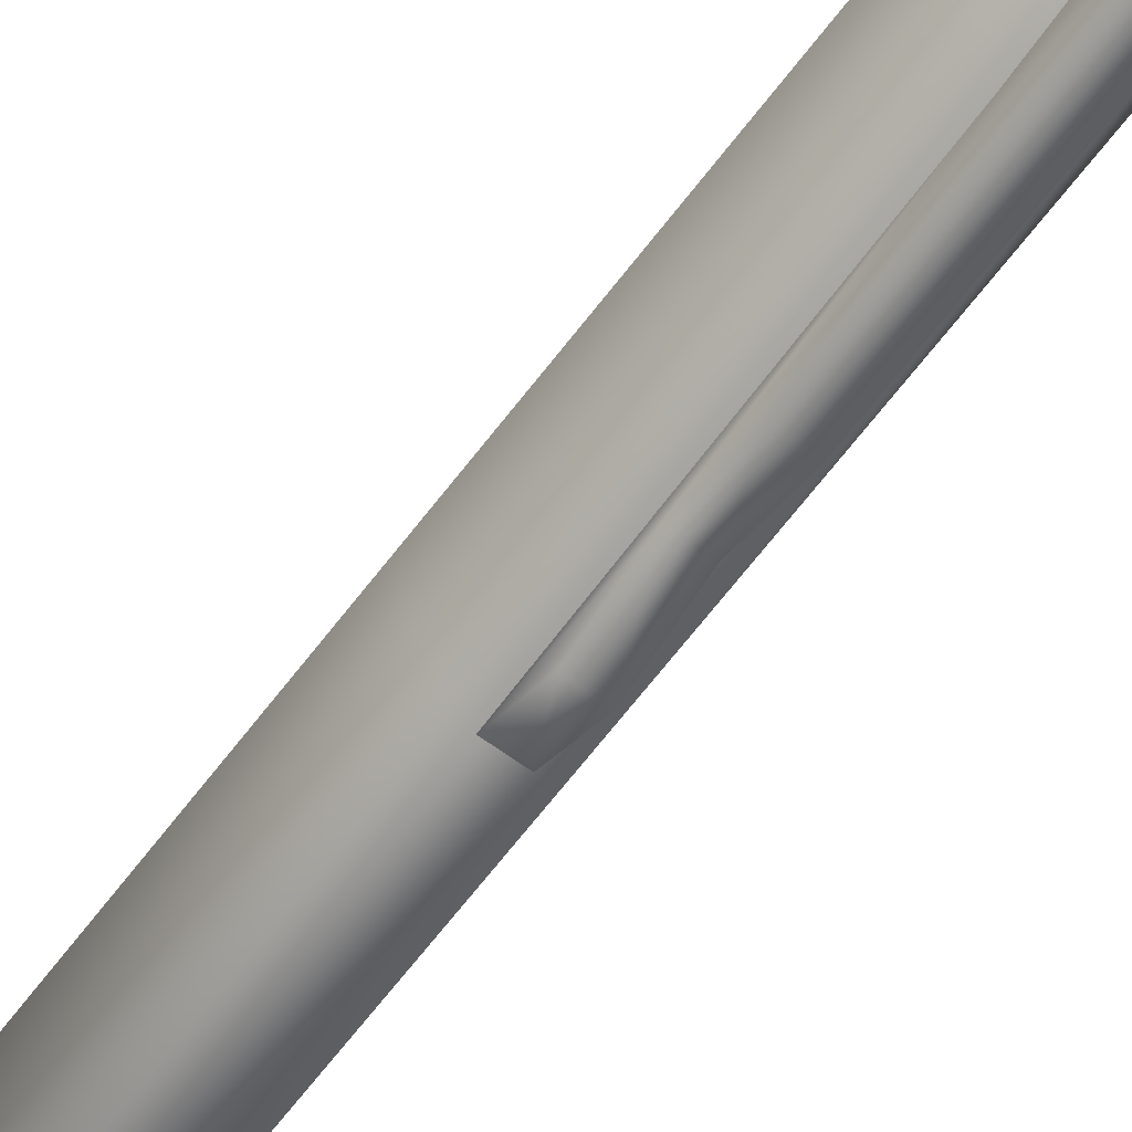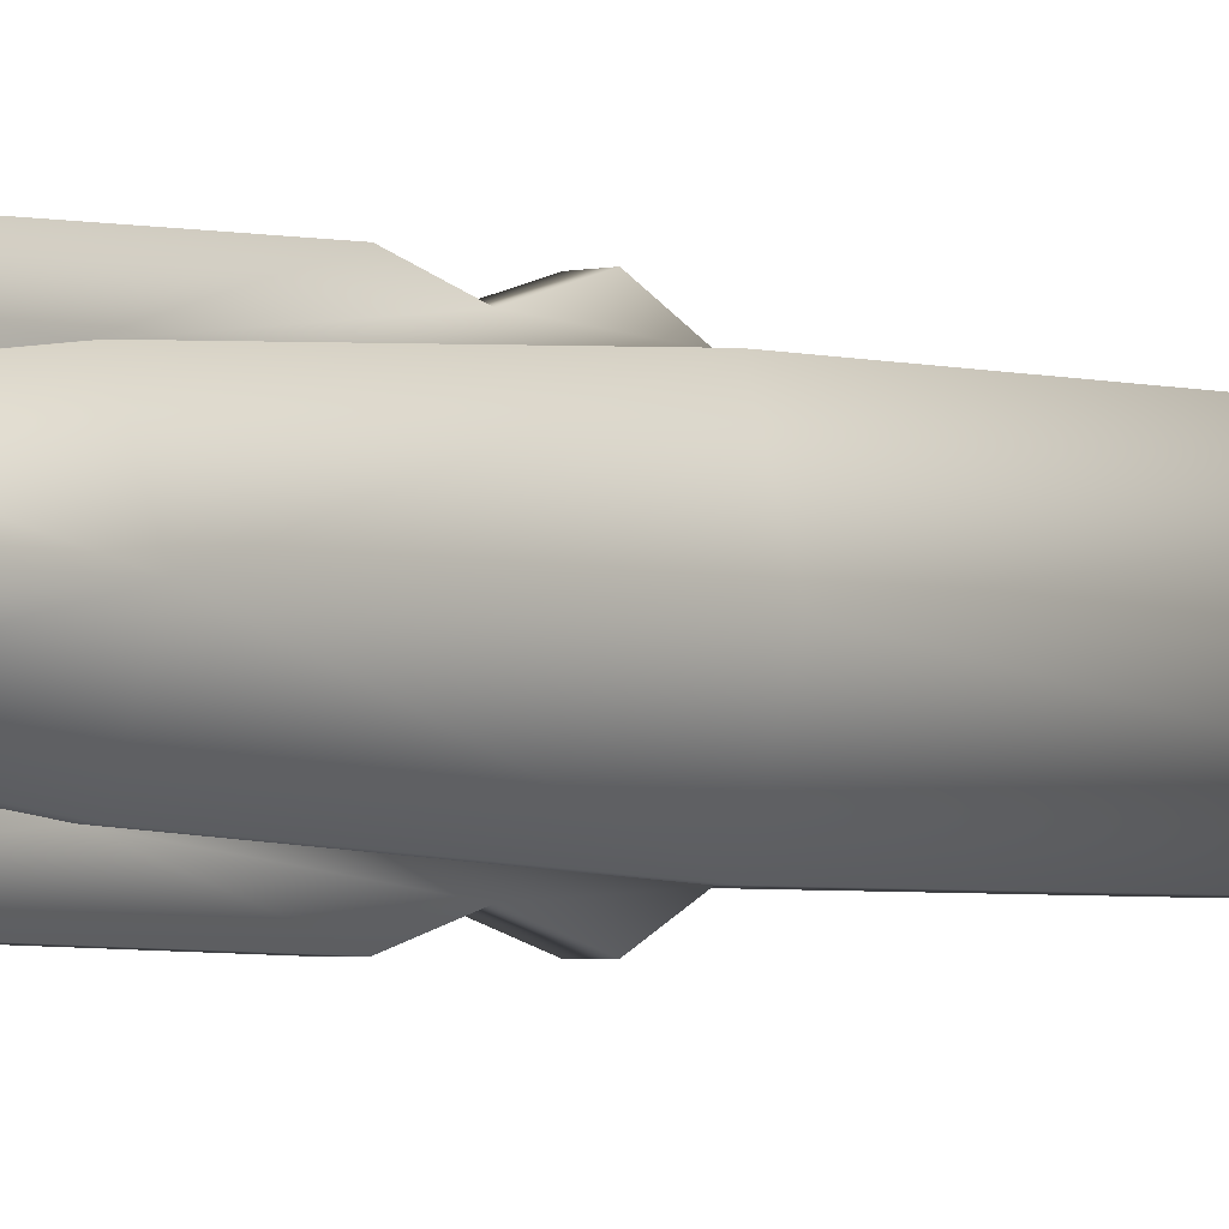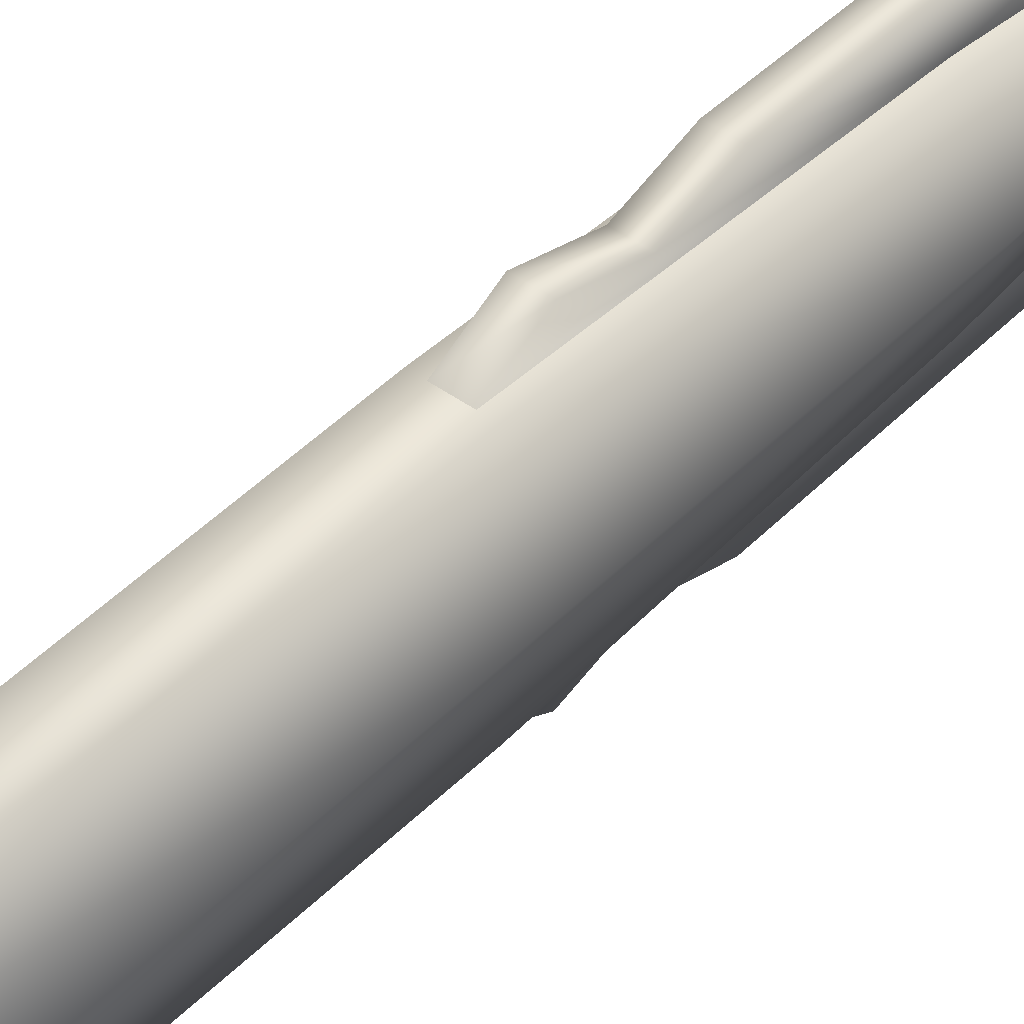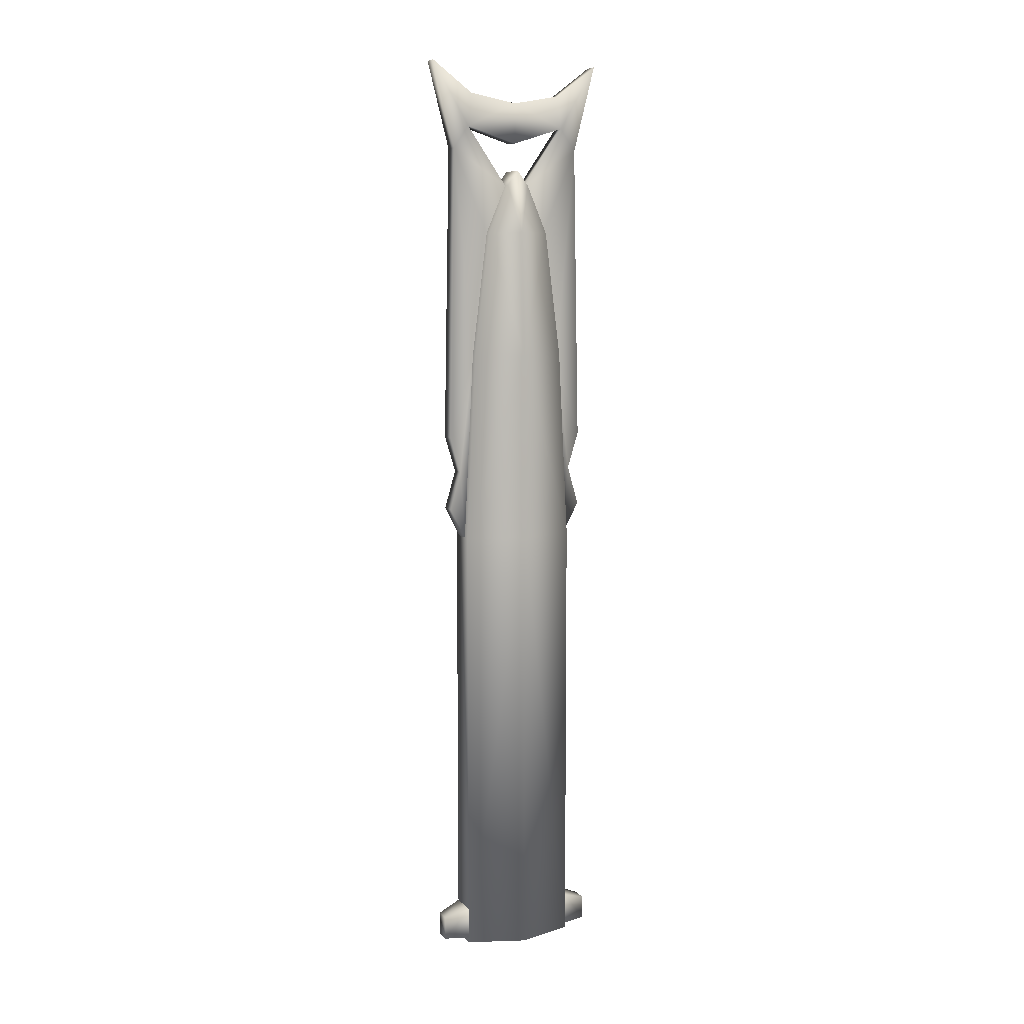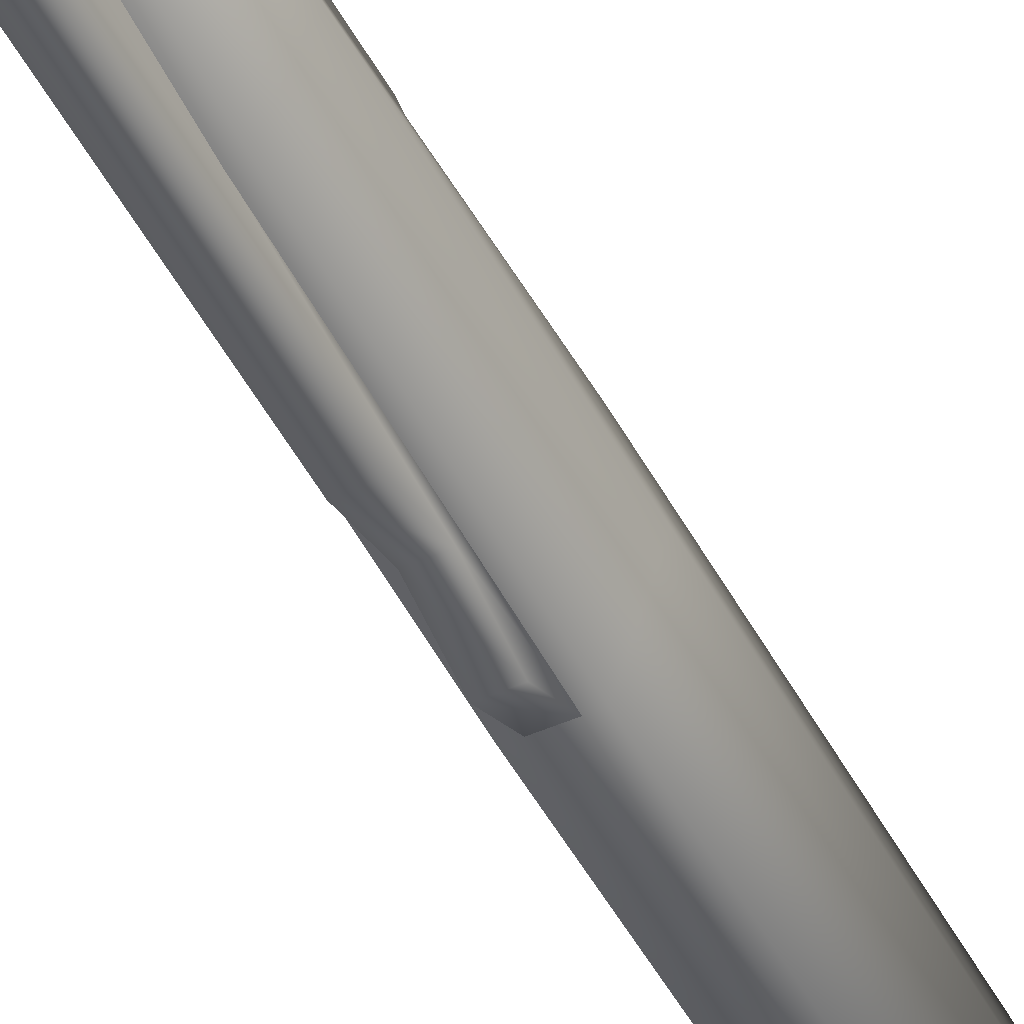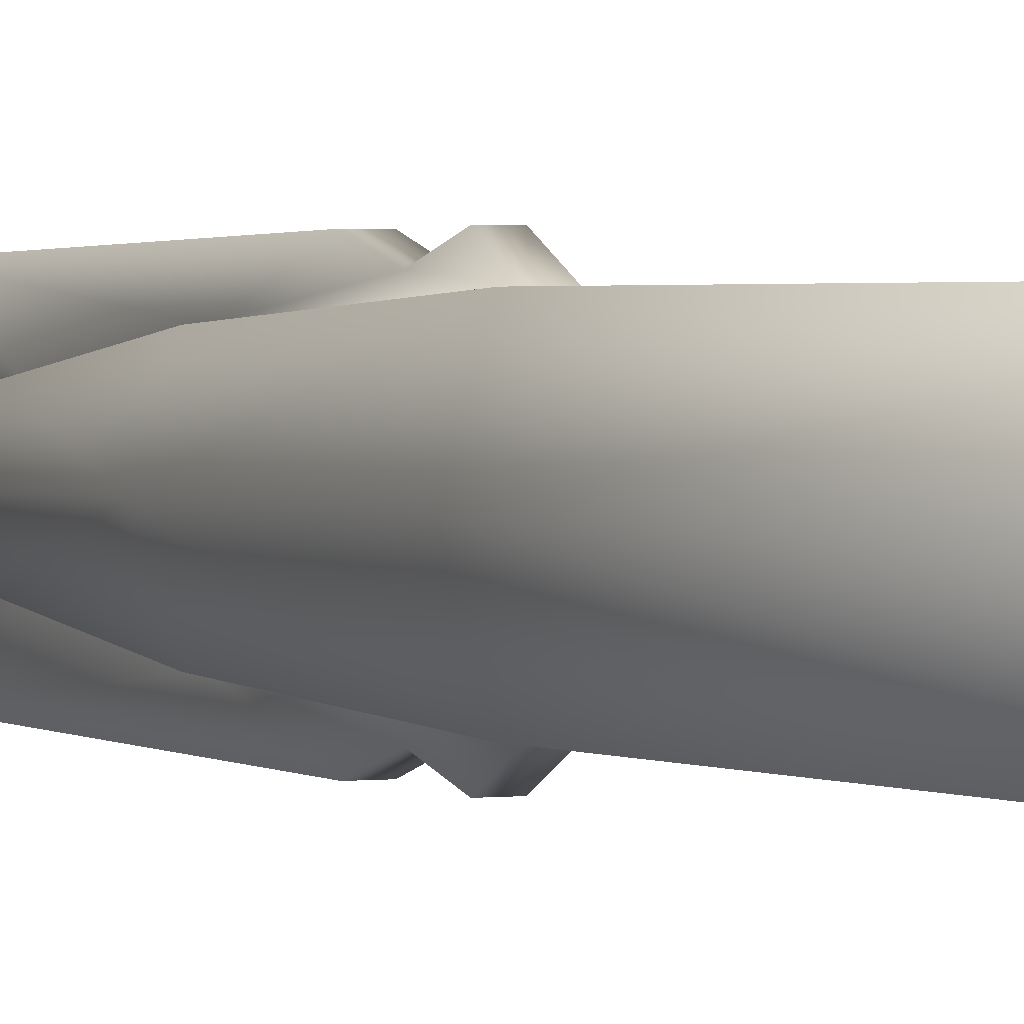
<metadata>
{"format":"obj","ext":"obj","renderer":"f3d","projection":"perspective","resolution":1024,"background":"white","views":[{"elev":-63.3,"azim":143.3,"up":"+Z"},{"elev":-2.8,"azim":-138.1,"up":"+Z"},{"elev":44.2,"azim":40.5,"up":"+Z"},{"elev":7.9,"azim":67.2,"up":"+Y"},{"elev":-47.6,"azim":-153.3,"up":"+Z"},{"elev":1.5,"azim":-27.2,"up":"+Z"}]}
</metadata>
<code>
g WEAPON_SAMURAI_GOLD_00
v -0.02067 -0.01407 0
v -0.009539 -0.2858 -0.03506
v -0.009539 -0.01407 -0.03506
v -0.02067 -0.2858 0
v -0.02067 0.1026 0
v -0.009539 0.1026 -0.02919
v -0.009539 0.1802 -0.01946
v -0.01621 0.1804 0
v -0.009539 0.21 -0.006836
v -0.009539 0.2193 0
v -0.009539 -0.2858 0.03506
v -0.009539 -0.01407 0.03506
v -0.009539 0.1026 0.02918
v -0.009539 0.1802 0.01946
v -0.009539 0.21 0.006837
v 0.009538 0.2193 0
v -0.009539 0.21 -0.006836
v 0.009538 0.21 -0.006836
v -0.009539 0.2193 0
v -0.009539 0.1802 -0.01946
v 0.009538 0.1802 -0.01946
v 0.009538 0.1026 -0.02919
v -0.009539 0.1026 -0.02919
v 0.009538 -0.01407 -0.03506
v -0.009539 -0.01407 -0.03506
v 0.009538 -0.2858 -0.03506
v -0.009539 -0.2858 -0.03506
v 0.02067 -0.01407 0
v 0.009538 -0.2858 -0.03506
v 0.02067 -0.2858 0
v 0.009538 -0.01407 -0.03506
v 0.02067 0.1026 0
v 0.009538 0.1026 -0.02919
v 0.009538 0.1802 -0.01946
v 0.01621 0.1804 0
v 0.009538 0.21 -0.006836
v 0.009538 0.2193 0
v 0.009538 -0.2858 0.03506
v 0.009538 -0.01407 0.03506
v 0.009538 0.1026 0.02918
v 0.009538 0.1802 0.01946
v 0.009538 0.21 0.006837
v 0.009538 0.2193 0
v -0.009539 0.21 0.006837
v -0.009539 0.2193 0
v 0.009538 0.21 0.006837
v -0.009539 0.1802 0.01946
v 0.009538 0.1802 0.01946
v 0.009538 0.1026 0.02918
v -0.009539 0.1026 0.02918
v 0.009538 -0.01407 0.03506
v -0.009539 -0.01407 0.03506
v 0.009538 -0.2858 0.03506
v -0.009539 -0.2858 0.03506
v 0.004955 -0.2826 -0.05012
v -0.004955 -0.2681 -0.05012
v -0.004955 -0.2826 -0.05012
v 0.004955 -0.2681 -0.05012
v 0.009538 -0.2826 -0.03506
v -0.009539 -0.2826 -0.03506
v -0.009539 -0.2629 -0.03506
v 0.009538 -0.2629 -0.03506
v 0.009538 -0.2629 -0.03506
v 0.004955 -0.2826 -0.05012
v 0.009538 -0.2826 -0.03506
v 0.004955 -0.2681 -0.05012
v -0.009539 -0.2826 -0.03506
v -0.004955 -0.2681 -0.05012
v -0.009539 -0.2629 -0.03506
v -0.004955 -0.2826 -0.05012
v -0.004946 0.21 -0.006836
v -0.004946 0.2326 -0.04132
v -0.004946 0.2464 -0.03188
v -0.004946 0.1802 -0.01946
v -0.004946 0.1026 -0.02919
v -0.004946 0.05093 -0.04475
v -0.004946 0.2858 -0.05492
v -0.004946 0.2666 -0.02968
v -0.004946 0.2612 0
v -0.004946 0.2363 0
v -0.004946 0.2464 0.03188
v -0.004946 0.2666 0.02968
v -0.004946 0.02831 -0.03792
v -0.004946 -0.01407 -0.03506
v -0.004946 0.004487 -0.04477
v -0.004946 0.2858 0.05492
v -0.004946 0.2326 0.04132
v -0.004946 0.21 0.006837
v -0.004946 0.1802 0.01946
v -0.004946 0.1026 0.02918
v -0.004946 0.05093 0.04475
v -0.004946 0.02831 0.03792
v -0.004946 -0.01407 0.03506
v -0.004946 0.004487 0.04477
v 0.004945 0.2326 -0.04132
v -0.004946 0.2858 -0.05492
v -0.004946 0.2326 -0.04132
v 0.004945 0.2858 -0.05492
v -0.004946 0.05093 -0.04475
v 0.004945 0.05093 -0.04475
v -0.004946 0.02831 -0.03792
v 0.004945 0.02831 -0.03792
v -0.004946 0.004487 -0.04477
v 0.004945 0.004487 -0.04477
v -0.004946 -0.01407 -0.03506
v 0.004945 -0.01407 -0.03506
v 0.004945 0.21 -0.006836
v -0.004946 0.2464 -0.03188
v 0.004945 0.2464 -0.03188
v -0.004946 0.21 -0.006836
v 0.004945 0.2666 -0.02968
v -0.004946 0.2612 0
v -0.004946 0.2666 -0.02968
v 0.004945 0.2612 0
v -0.004946 0.2858 -0.05492
v 0.004945 0.2858 -0.05492
v 0.004945 0.2666 0.02968
v -0.004946 0.2666 0.02968
v -0.004946 0.2858 0.05492
v 0.004945 0.2858 0.05492
v 0.004945 0.21 -0.006836
v 0.004945 0.2326 -0.04132
v 0.004945 0.1802 -0.01946
v 0.004945 0.2464 -0.03188
v 0.004945 0.1026 -0.02919
v 0.004945 0.05093 -0.04475
v 0.004945 0.2858 -0.05492
v 0.004945 0.2666 -0.02968
v 0.004945 0.2612 0
v 0.004945 0.2363 0
v 0.004945 0.2464 0.03188
v 0.004945 0.2666 0.02968
v 0.004945 0.02831 -0.03792
v 0.004945 -0.01407 -0.03506
v 0.004945 0.004487 -0.04477
v 0.004945 0.2858 0.05492
v 0.004945 0.2326 0.04132
v 0.004945 0.21 0.006837
v 0.004945 0.1802 0.01946
v 0.004945 0.1026 0.02918
v 0.004945 0.05093 0.04475
v 0.004945 0.02831 0.03792
v 0.004945 -0.01407 0.03506
v 0.004945 0.004487 0.04477
v 0.004945 0.2363 0
v -0.004946 0.2464 -0.03188
v -0.004946 0.2363 0
v 0.004945 0.2464 -0.03188
v -0.004946 0.2464 0.03188
v 0.004945 0.2464 0.03188
v 0.004955 -0.2826 0.05011
v -0.004955 -0.2681 0.05011
v 0.004955 -0.2681 0.05011
v -0.004955 -0.2826 0.05011
v 0.009538 -0.2826 0.03506
v -0.009539 -0.2826 0.03506
v -0.009539 -0.2629 0.03506
v 0.009538 -0.2629 0.03506
v 0.009538 -0.2629 0.03506
v 0.004955 -0.2826 0.05011
v 0.004955 -0.2681 0.05011
v 0.009538 -0.2826 0.03506
v -0.009539 -0.2826 0.03506
v -0.004955 -0.2681 0.05011
v -0.004955 -0.2826 0.05011
v -0.009539 -0.2629 0.03506
v 0.004945 0.2326 0.04132
v -0.004946 0.2858 0.05492
v 0.004945 0.2858 0.05492
v -0.004946 0.2326 0.04132
v -0.004946 0.05093 0.04475
v 0.004945 0.05093 0.04475
v -0.004946 0.02831 0.03792
v 0.004945 0.02831 0.03792
v -0.004946 0.004487 0.04477
v 0.004945 0.004487 0.04477
v -0.004946 -0.01407 0.03506
v 0.004945 -0.01407 0.03506
v 0.004945 0.21 0.006837
v -0.004946 0.2464 0.03188
v -0.004946 0.21 0.006837
v 0.004945 0.2464 0.03188
v 0.009538 -0.2858 -0.03506
v -0.02067 -0.2858 0
v 0.02067 -0.2858 0
v -0.009539 -0.2858 -0.03506
v 0.009538 -0.2858 0.03506
v -0.009539 -0.2858 0.03506
g WEAPON_SAMURAI_GOLD_00_0
f 3 2 1
f 2 4 1
f 3 1 5
f 6 3 5
f 7 6 5
f 8 7 5
f 9 7 8
f 10 9 8
f 4 11 1
f 11 12 1
f 1 12 5
f 12 13 5
f 13 14 5
f 14 8 5
f 14 15 8
f 15 10 8
f 18 17 16
f 17 19 16
f 20 17 18
f 21 20 18
f 20 21 22
f 23 20 22
f 23 22 24
f 25 23 24
f 25 24 26
f 27 25 26
f 30 29 28
f 29 31 28
f 28 31 32
f 31 33 32
f 33 34 32
f 34 35 32
f 34 36 35
f 36 37 35
f 38 30 28
f 39 38 28
f 39 28 32
f 40 39 32
f 35 41 32
f 41 40 32
f 37 42 35
f 42 41 35
f 45 44 43
f 44 46 43
f 44 47 46
f 47 48 46
f 48 47 49
f 47 50 49
f 49 50 51
f 50 52 51
f 51 52 53
f 52 54 53
f 57 56 55
f 56 58 55
f 57 55 59
f 60 57 59
f 58 56 61
f 62 58 61
f 65 64 63
f 64 66 63
f 69 68 67
f 68 70 67
f 73 72 71
f 72 74 71
f 74 72 75
f 72 76 75
f 72 73 77
f 73 78 77
f 79 78 73
f 80 79 73
f 79 80 81
f 82 79 81
f 76 83 75
f 75 83 84
f 83 85 84
f 82 81 86
f 81 87 86
f 87 81 88
f 89 87 88
f 87 89 90
f 91 87 90
f 92 91 90
f 92 90 93
f 94 92 93
f 97 96 95
f 96 98 95
f 99 97 95
f 100 99 95
f 101 99 100
f 102 101 100
f 103 101 102
f 104 103 102
f 105 103 104
f 106 105 104
f 109 108 107
f 108 110 107
f 113 112 111
f 112 114 111
f 115 113 111
f 116 115 111
f 114 112 117
f 112 118 117
f 118 119 117
f 119 120 117
f 123 122 121
f 122 124 121
f 122 123 125
f 126 122 125
f 124 122 127
f 128 124 127
f 128 129 124
f 129 130 124
f 130 129 131
f 129 132 131
f 133 126 125
f 133 125 134
f 135 133 134
f 131 132 136
f 137 131 136
f 131 137 138
f 137 139 138
f 139 137 140
f 137 141 140
f 141 142 140
f 140 142 143
f 142 144 143
f 147 146 145
f 146 148 145
f 149 147 145
f 150 149 145
f 153 152 151
f 152 154 151
f 151 154 155
f 154 156 155
f 152 153 157
f 153 158 157
f 161 160 159
f 160 162 159
f 165 164 163
f 164 166 163
f 169 168 167
f 168 170 167
f 170 171 167
f 171 172 167
f 171 173 172
f 173 174 172
f 173 175 174
f 175 176 174
f 175 177 176
f 177 178 176
f 181 180 179
f 180 182 179
f 185 184 183
f 184 186 183
f 184 185 187
f 188 184 187

</code>
